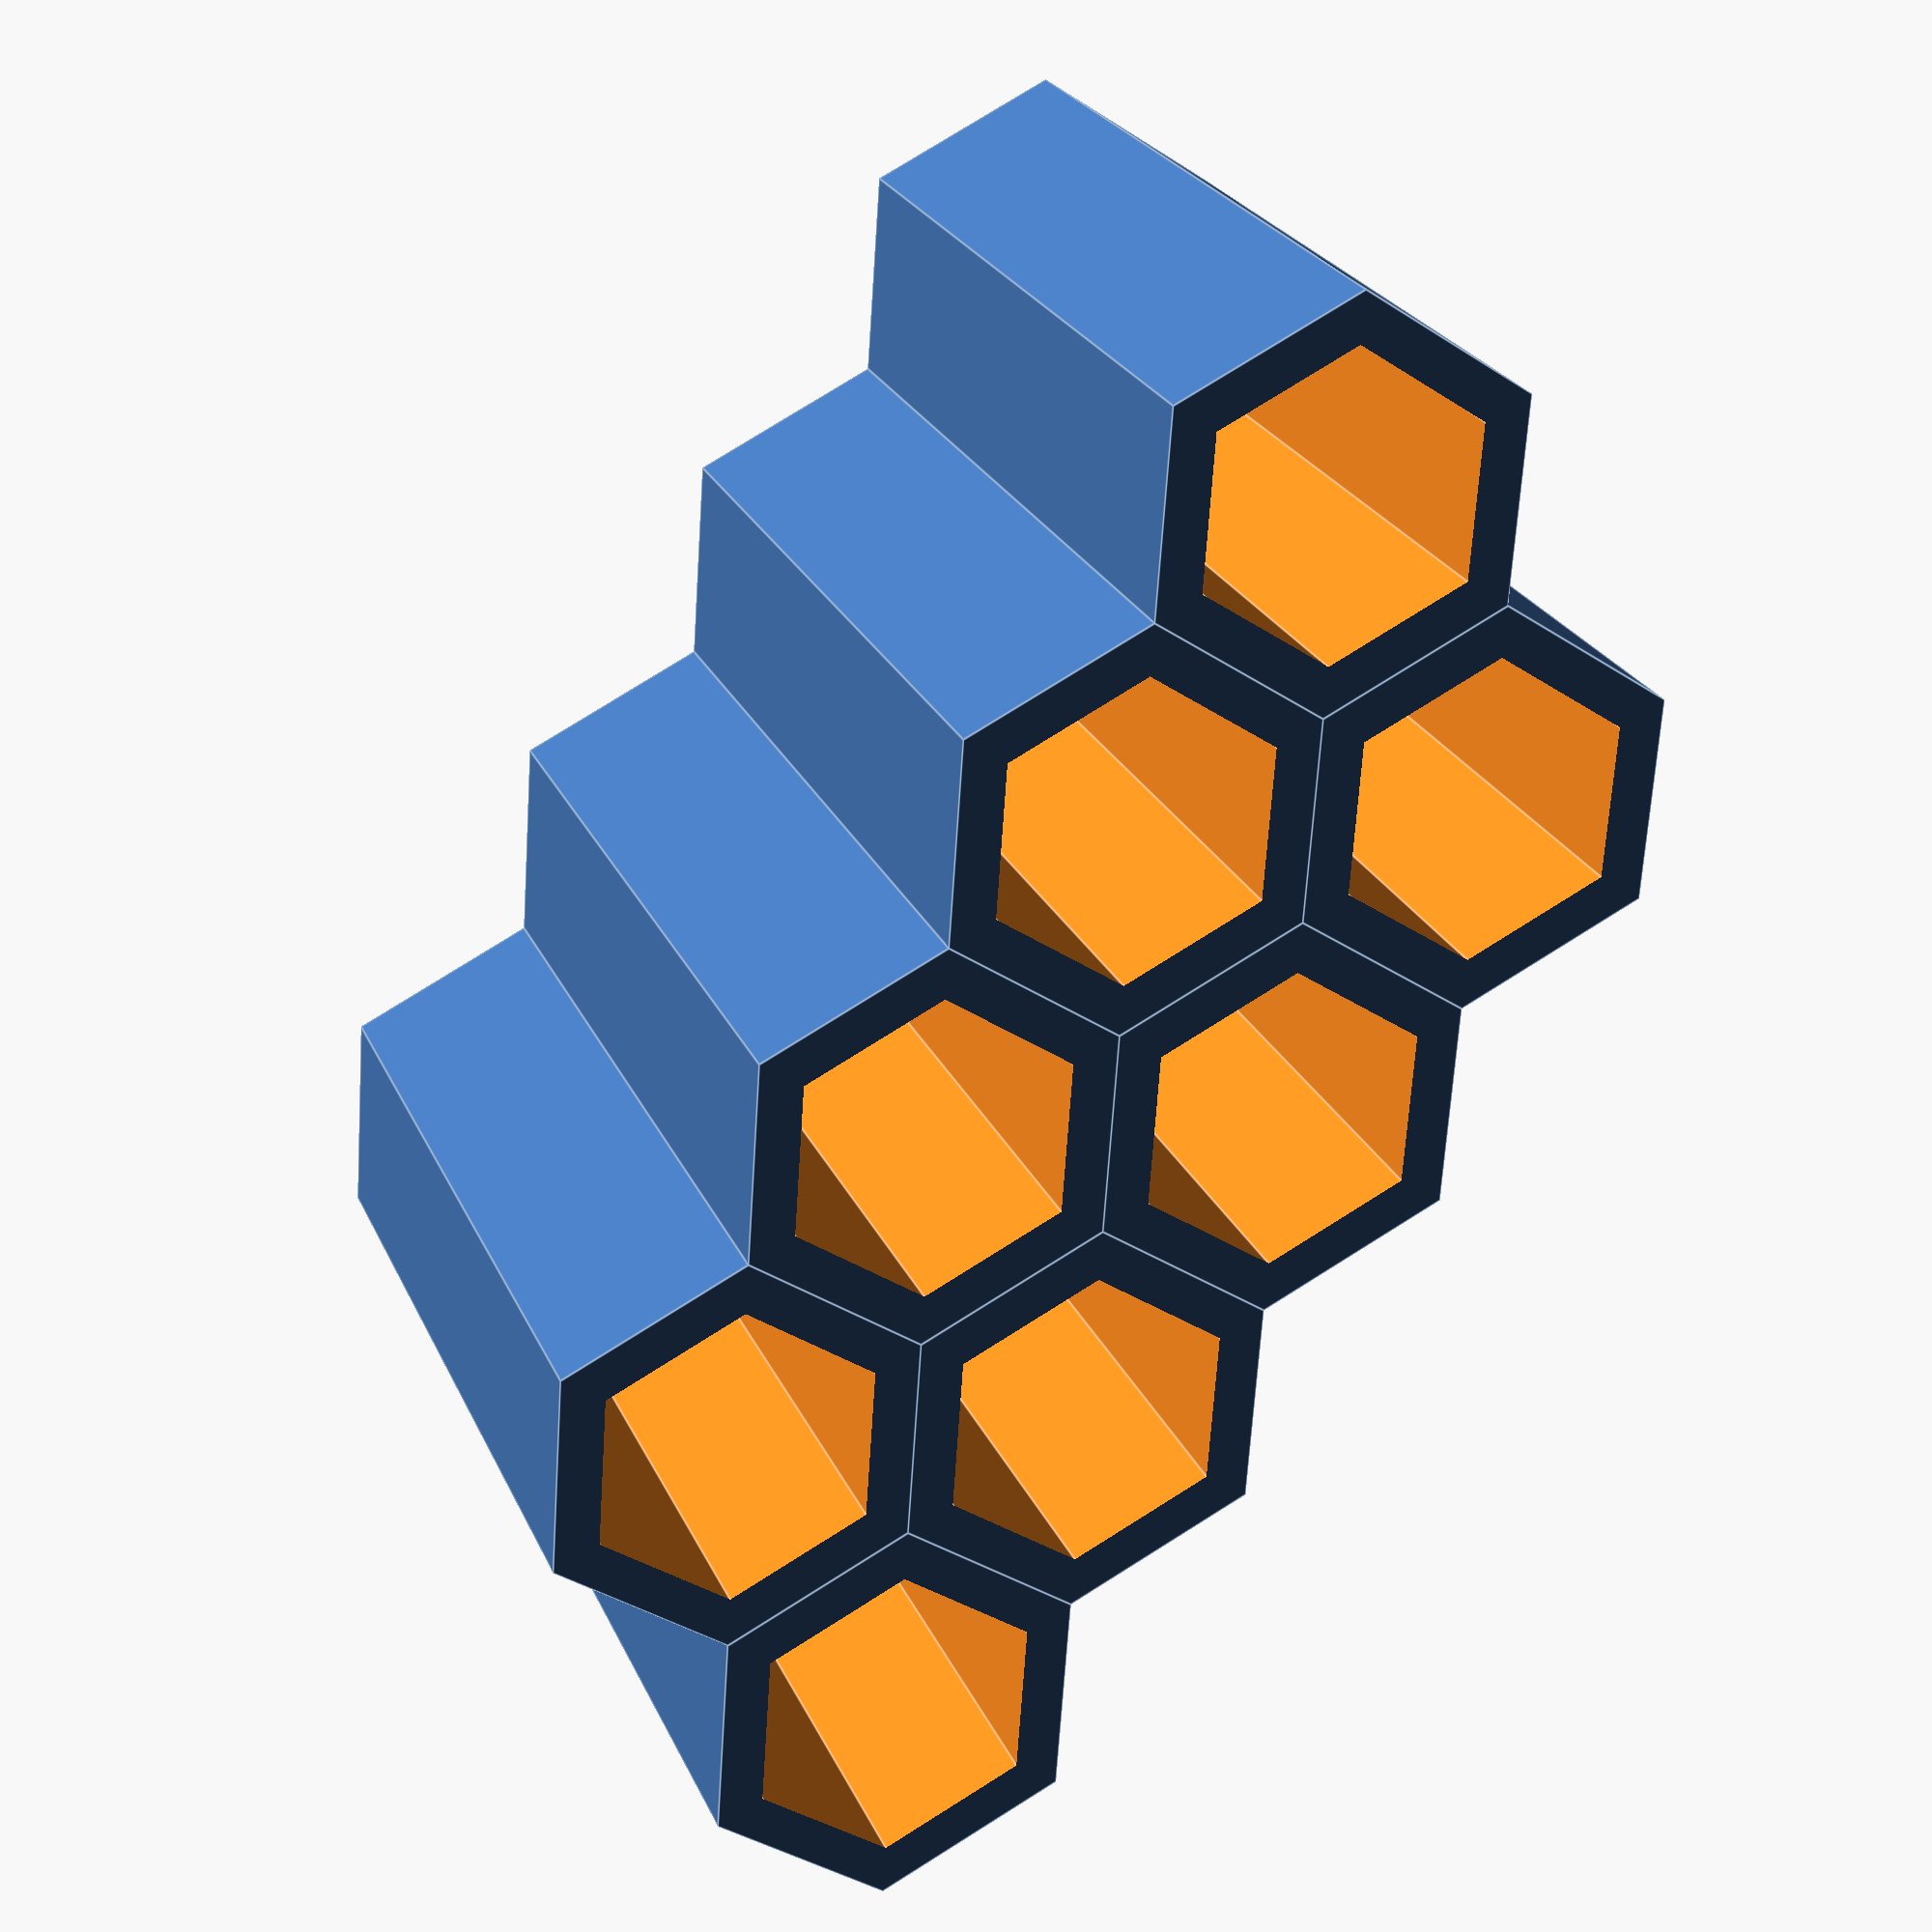
<openscad>
//TODO: Implement / add support for tolerances

//How many bits in a row?
bits_per_row = 4;//[1:10]

//How many rows?
rows = 2;//[1,2]

//What is the diameter of your bit (in mm)?
bit_diameter = 6.35;//[6.35:6.35mm,7.938:7.938mm,11.11:11.11mm]

//in mm
holder_height = 20;//[5:20]

//Margin thickness (ratio of bit diameter)
ratio = 3;//[1.0:5.0]


diameter = bit_diameter;
height = holder_height;
thickness = diameter / ratio;
width = diameter + thickness;


// We use the bottom-up approach.

// Creates a hexagonal cylinder
module hexagon(size, height)
	{
	width = size/sqrt(3);
	cylinder(height, r=width, center=true, $fn=6);
	// alternatives for the generation of hex-cylinders
	//linear_extrude(height) circle(width, $fn=6);
	//for (r = [-60, 0, 60]) rotate([0,0,r]) cube([width, size, height], true);
	}

// Creates a "cell", i.e. a hollowed-out hexagonal cylinder
module cell(diameter, thickness, height)
	{
	difference()
		{
		hexagon(diameter + thickness, height);
		hexagon(diameter, height + 1);
		}
	}

// Creates multiple stringed together cells 
module row(width, count)
	{
	for(i = [0:count-1]) translate([0,i*width,0]) cell(diameter, thickness, height);
	}

// Creates (correctly-positions, same-length) rows of cells
module rows(width, count, rows)
	{
	for(i = [0:rows-1]) translate([i*(1.5*width/sqrt(3)), i*width/2,0]) row(width, count);
	}

// Create the whole shebang
rows(width, bits_per_row, rows);

</openscad>
<views>
elev=336.1 azim=146.0 roll=160.8 proj=p view=edges
</views>
